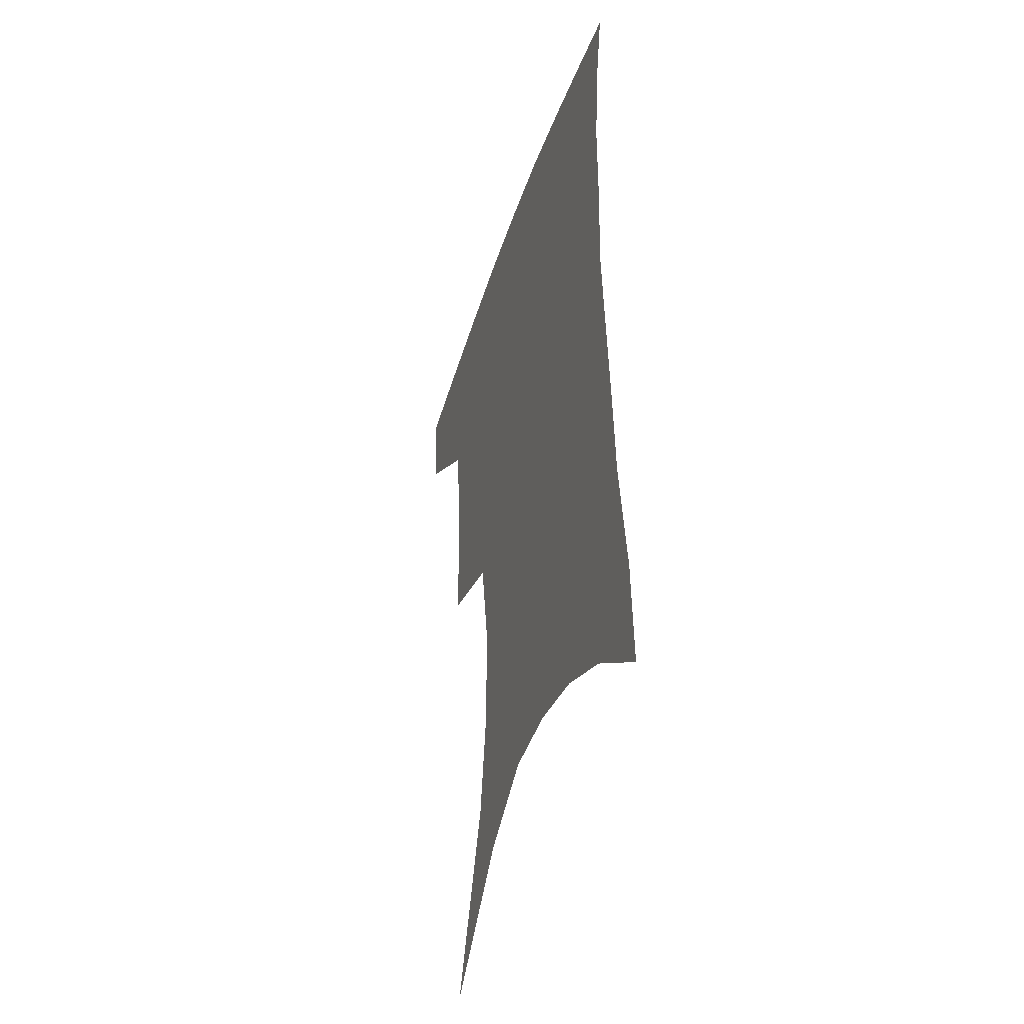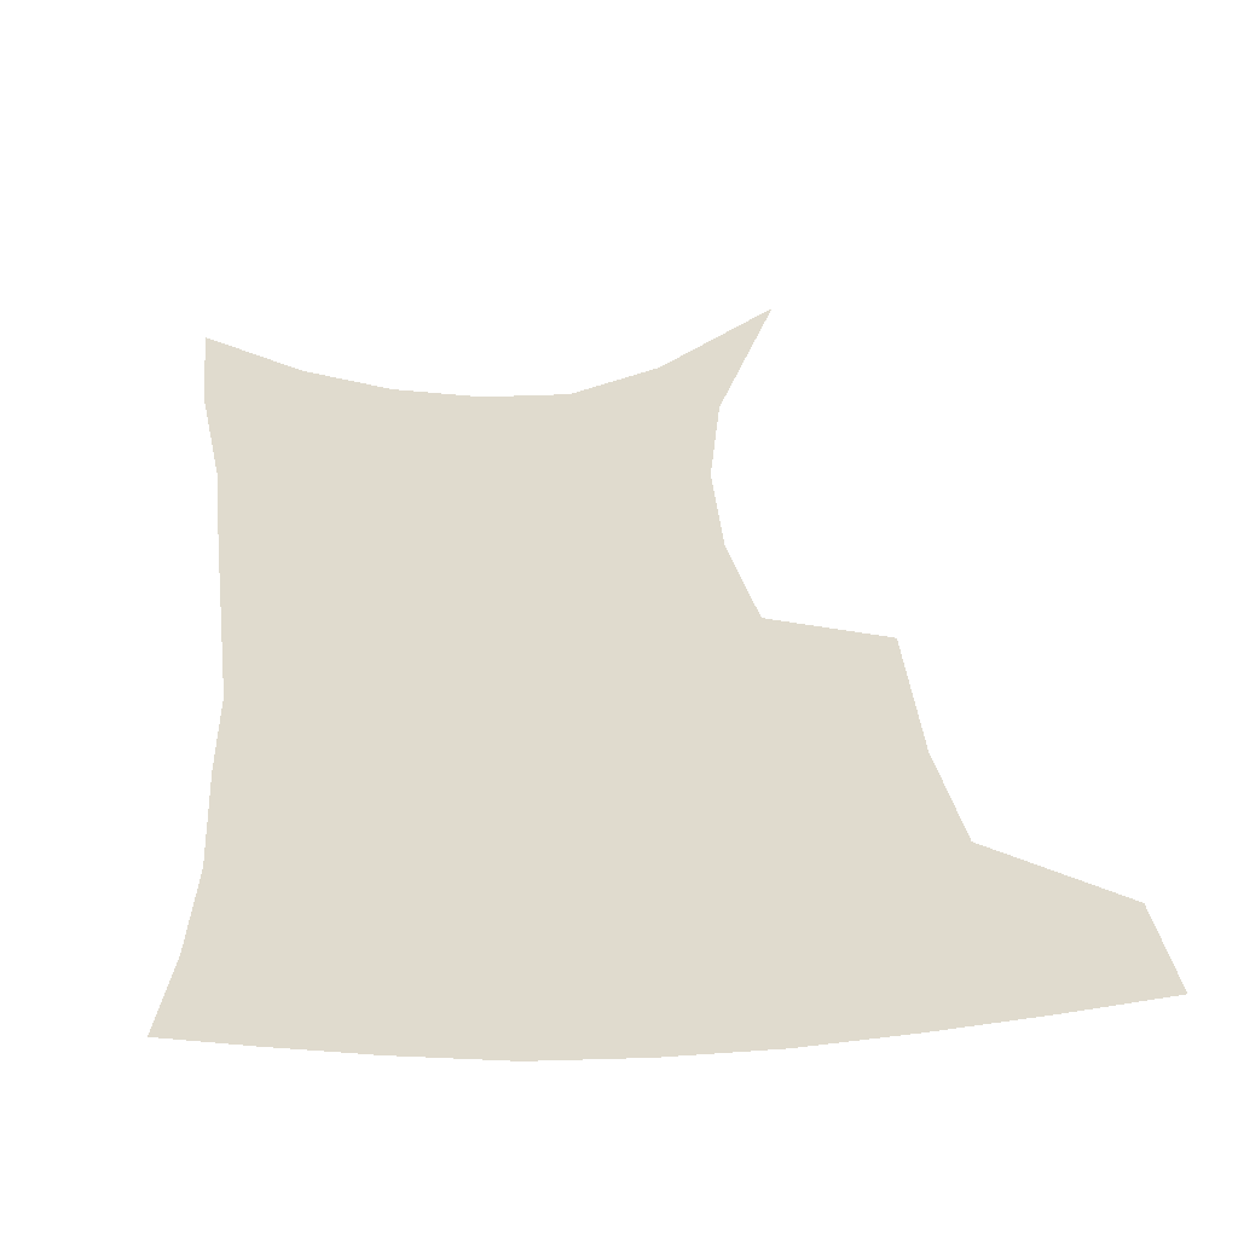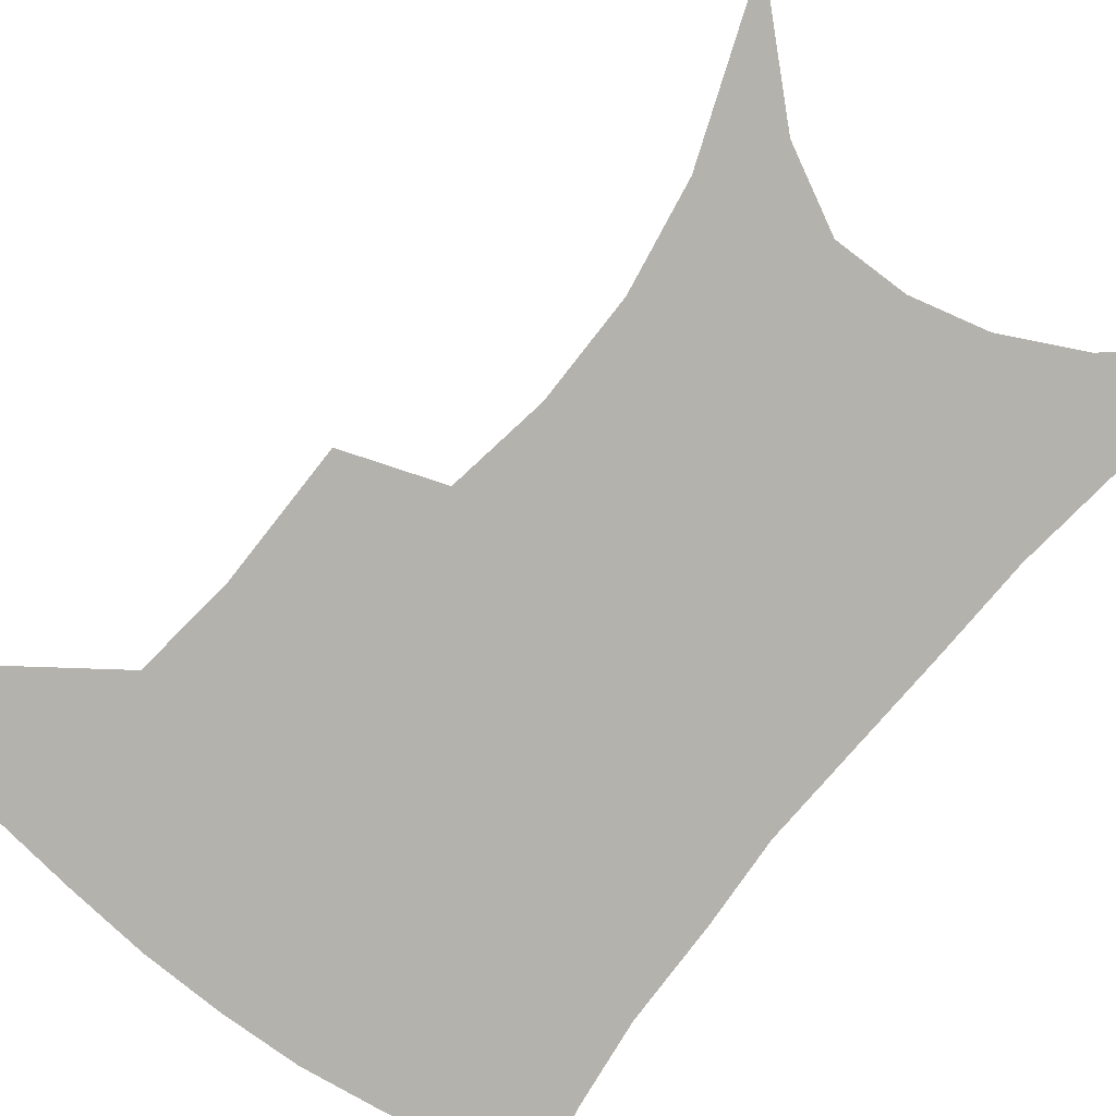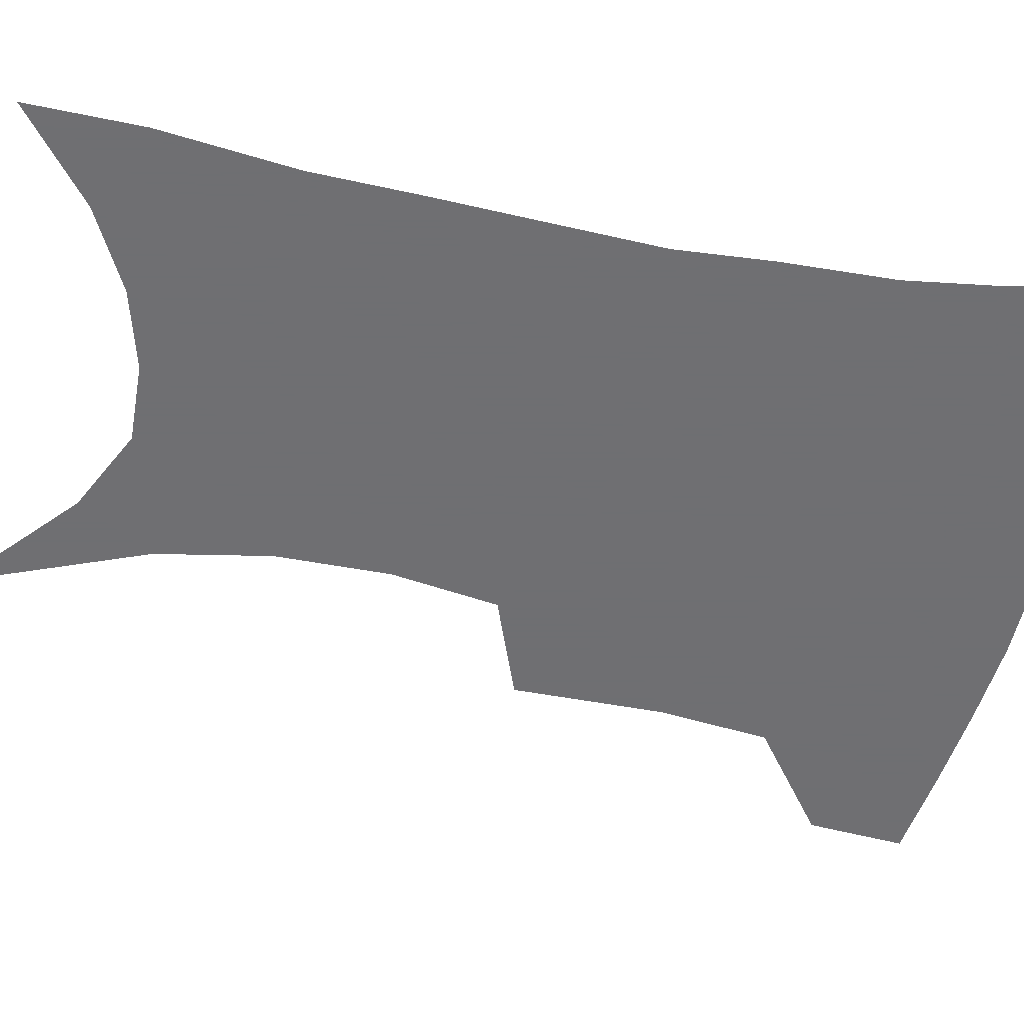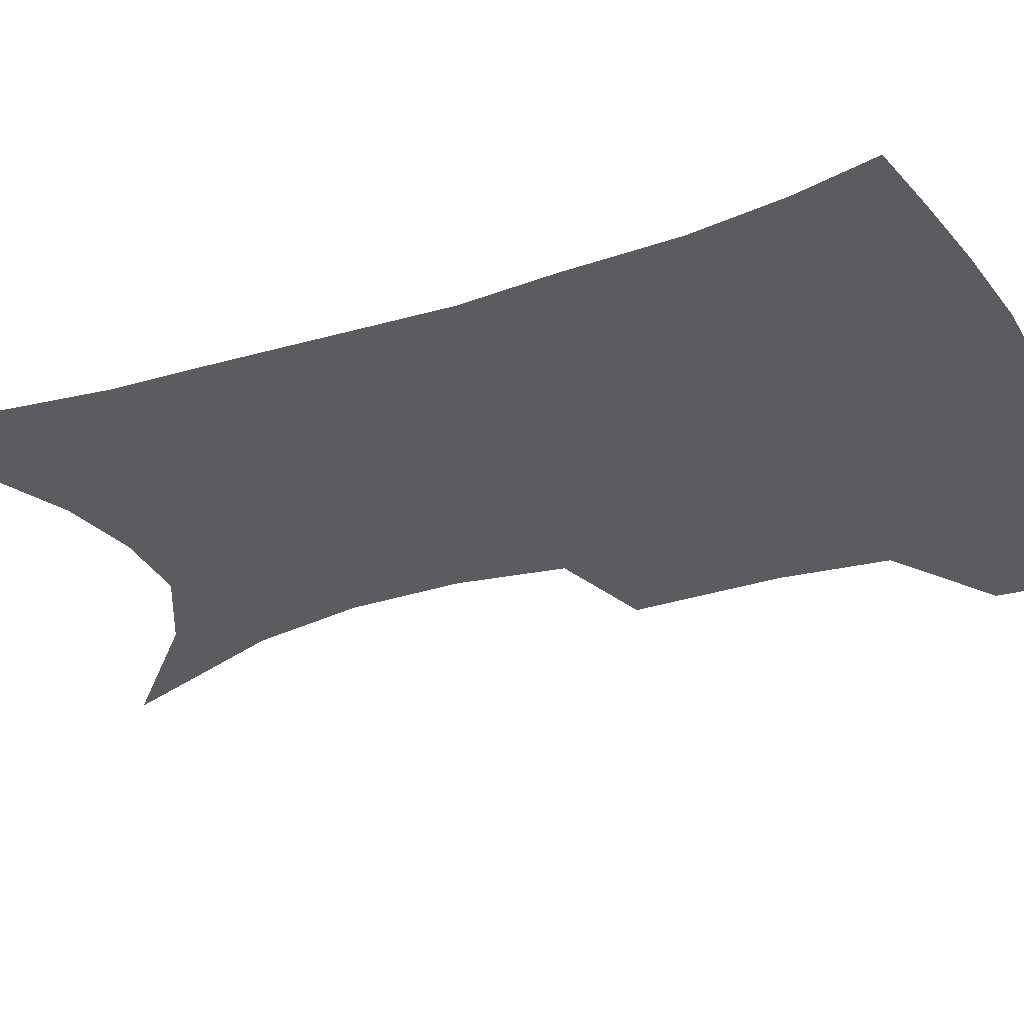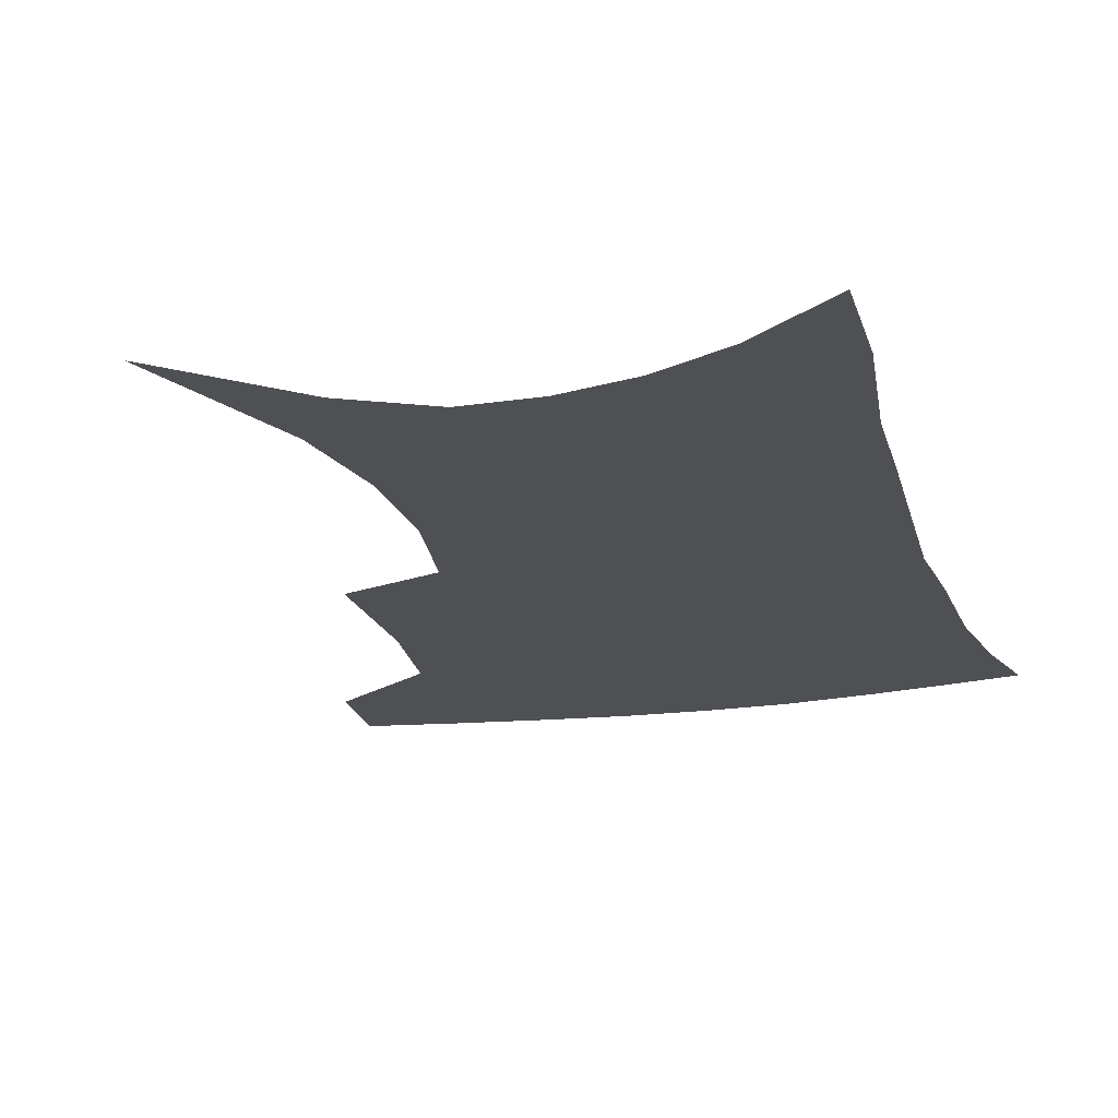
<metadata>
{"format":"obj","ext":"obj","renderer":"f3d","projection":"perspective","resolution":1024,"background":"white","views":[{"elev":-43.6,"azim":72.5,"up":"+Y"},{"elev":33.4,"azim":176.4,"up":"+Z"},{"elev":-79.5,"azim":-37.2,"up":"+Z"},{"elev":-54.7,"azim":79.9,"up":"+Z"},{"elev":-33.8,"azim":114.6,"up":"+Z"},{"elev":-18.7,"azim":16.3,"up":"+Z"}]}
</metadata>
<code>
v 463.2 381.4 0
v 460.3 411.9 0
v 502.4 275.2 0
v 501.6 322.9 0
v 497 357.5 0
v 493.3 388.1 0
v 488.8 416.6 0
v 514.8 100.3 0
v 535.5 158 0
v 541.1 194.2 0
v 540.5 230.4 0
v 534.6 264.2 0
v 530.1 303 0
v 527.4 336.8 0
v 524.5 366.1 0
v 520.9 392.7 0
v 517.1 420.5 0
v 550.4 134.2 0
v 561.4 179.8 0
v 562.2 214.3 0
v 559.8 247.5 0
v 555.7 278.6 0
v 552.7 310.2 0
v 551.6 343.3 0
v 549.9 369.8 0
v 548.4 395.9 0
v 545.1 423.6 0
v 576.4 148.1 0
v 581.4 185.7 0
v 581.5 223.5 0
v 579.3 255.3 0
v 577 286.3 0
v 575.8 319.1 0
v 575.1 346.9 0
v 575.4 373.5 0
v 574.5 397.6 0
v 572.9 424.7 0
v 601 148 0
v 601.9 189.6 0
v 601.1 221.5 0
v 599.1 255 0
v 597.5 290.5 0
v 597.2 320.6 0
v 597.7 348.2 0
v 598.8 373.4 0
v 599.9 397.5 0
v 599.9 424.1 0
v 625.7 142.2 0
v 623.1 184.2 0
v 620.4 224.2 0
v 618.9 257 0
v 618.2 287.2 0
v 618.6 316.1 0
v 619.4 346.1 0
v 621.9 371.6 0
v 625 396 0
v 628.1 420.5 0
v 651 129.9 0
v 646.2 173.9 0
v 642.2 213.9 0
v 640.6 247.2 0
v 639.4 279.7 0
v 639.7 309.9 0
v 642.3 336.8 0
v 644.5 366.4 0
v 648.1 393.3 0
v 652.9 416.3 0
v 679.4 108 0
v 678 144.1 0
v 672.4 186.5 0
v 670.5 220.5 0
v 668.3 255.1 0
v 666 290.2 0
v 667.4 320.4 0
v 667.6 356 0
v 670.9 386.1 0
v 676.2 411.8 0
v 691 451 0
f 5 6 1
f 1 6 2
f 6 7 2
f 12 13 3
f 3 13 4
f 13 14 4
f 4 14 5
f 14 15 5
f 5 15 6
f 15 16 6
f 6 16 7
f 16 17 7
f 8 18 9
f 18 19 9
f 9 19 10
f 19 20 10
f 10 20 11
f 20 21 11
f 11 21 12
f 21 22 12
f 12 22 13
f 22 23 13
f 13 23 14
f 23 24 14
f 14 24 15
f 24 25 15
f 15 25 16
f 25 26 16
f 16 26 17
f 26 27 17
f 18 28 19
f 28 29 19
f 19 29 20
f 29 30 20
f 20 30 21
f 30 31 21
f 21 31 22
f 31 32 22
f 22 32 23
f 32 33 23
f 23 33 24
f 33 34 24
f 24 34 25
f 34 35 25
f 25 35 26
f 35 36 26
f 26 36 27
f 36 37 27
f 28 38 29
f 38 39 29
f 29 39 30
f 39 40 30
f 30 40 31
f 40 41 31
f 31 41 32
f 41 42 32
f 32 42 33
f 42 43 33
f 33 43 34
f 43 44 34
f 34 44 35
f 44 45 35
f 35 45 36
f 45 46 36
f 36 46 37
f 46 47 37
f 38 48 39
f 48 49 39
f 39 49 40
f 49 50 40
f 40 50 41
f 50 51 41
f 41 51 42
f 51 52 42
f 42 52 43
f 52 53 43
f 43 53 44
f 53 54 44
f 44 54 45
f 54 55 45
f 45 55 46
f 55 56 46
f 46 56 47
f 56 57 47
f 48 58 49
f 58 59 49
f 49 59 50
f 59 60 50
f 50 60 51
f 60 61 51
f 51 61 52
f 61 62 52
f 52 62 53
f 62 63 53
f 53 63 54
f 63 64 54
f 54 64 55
f 64 65 55
f 55 65 56
f 65 66 56
f 56 66 57
f 66 67 57
f 58 68 59
f 68 69 59
f 59 69 60
f 69 70 60
f 60 70 61
f 70 71 61
f 61 71 62
f 71 72 62
f 62 72 63
f 72 73 63
f 63 73 64
f 73 74 64
f 64 74 65
f 74 75 65
f 65 75 66
f 75 76 66
f 66 76 67
f 76 77 67

</code>
